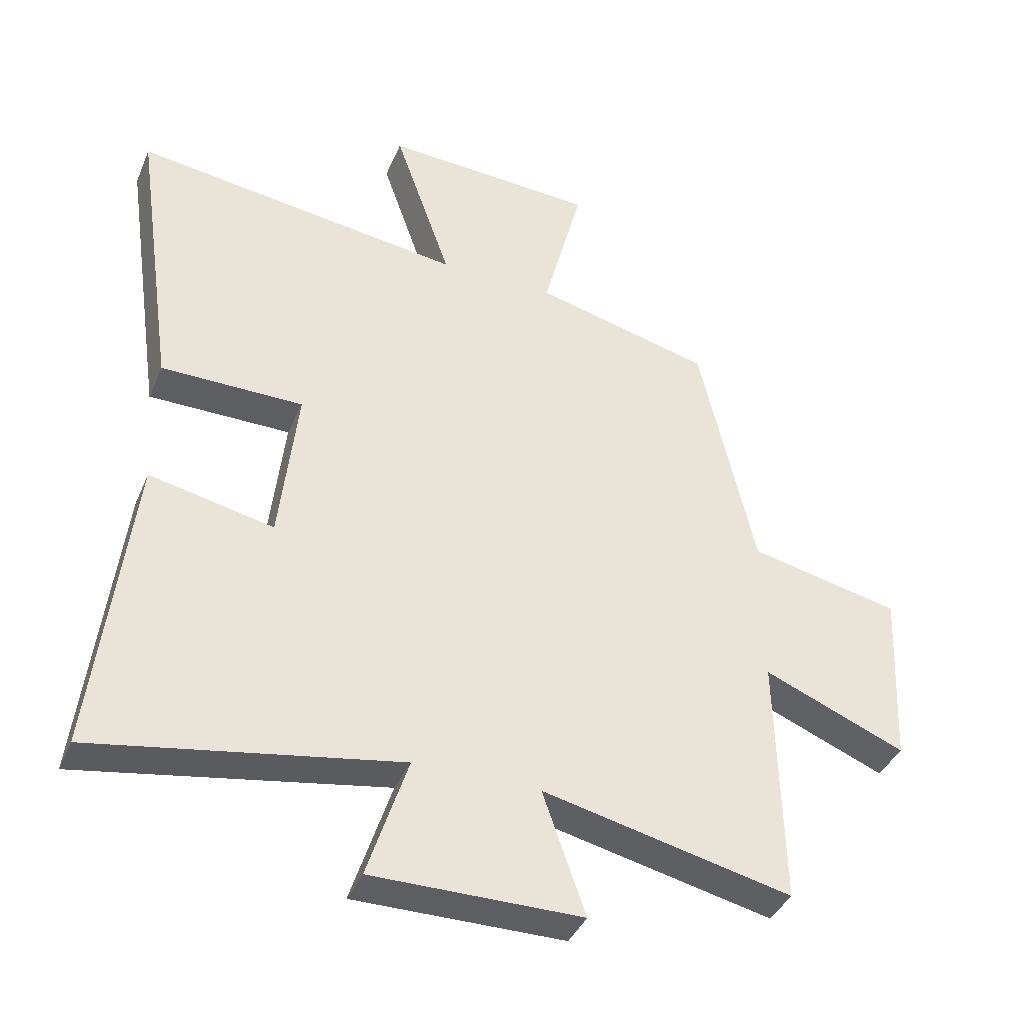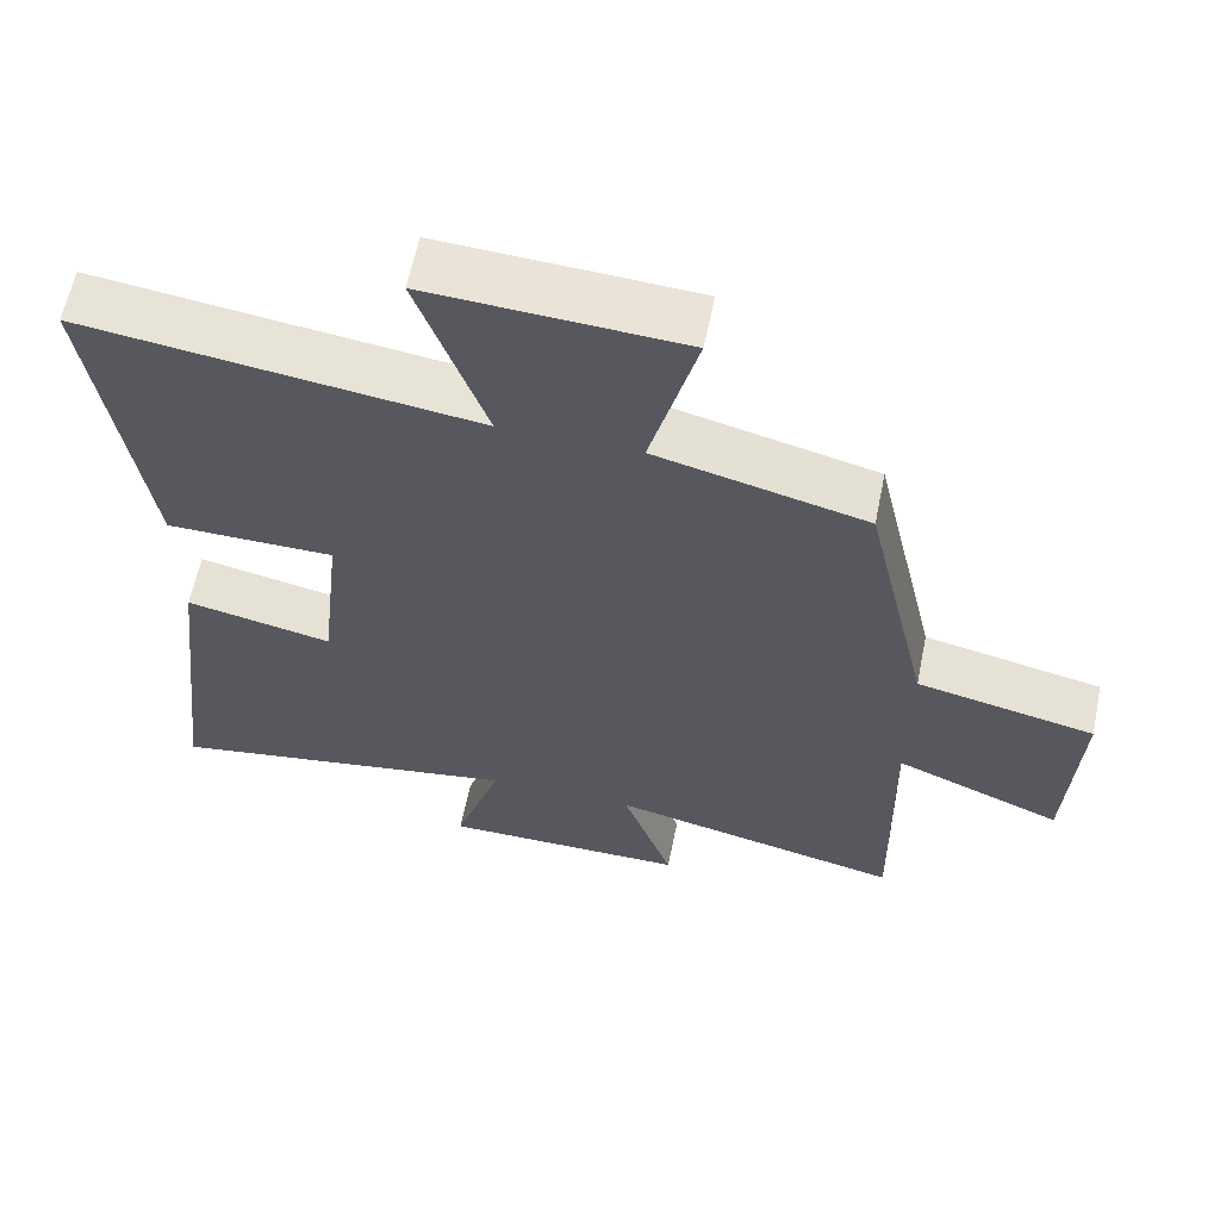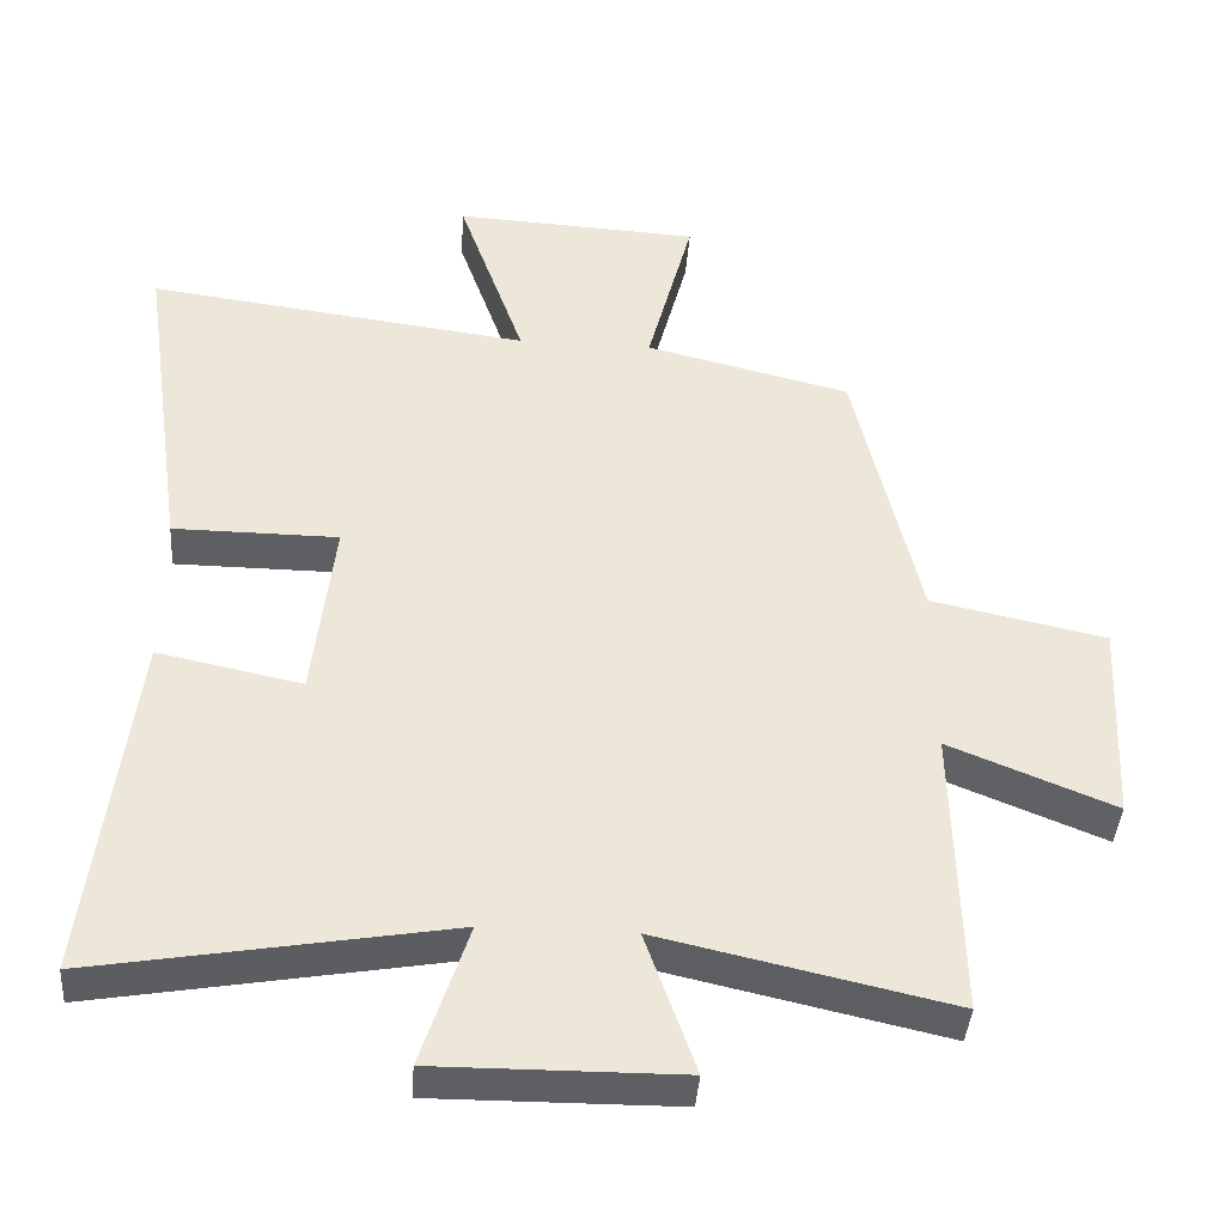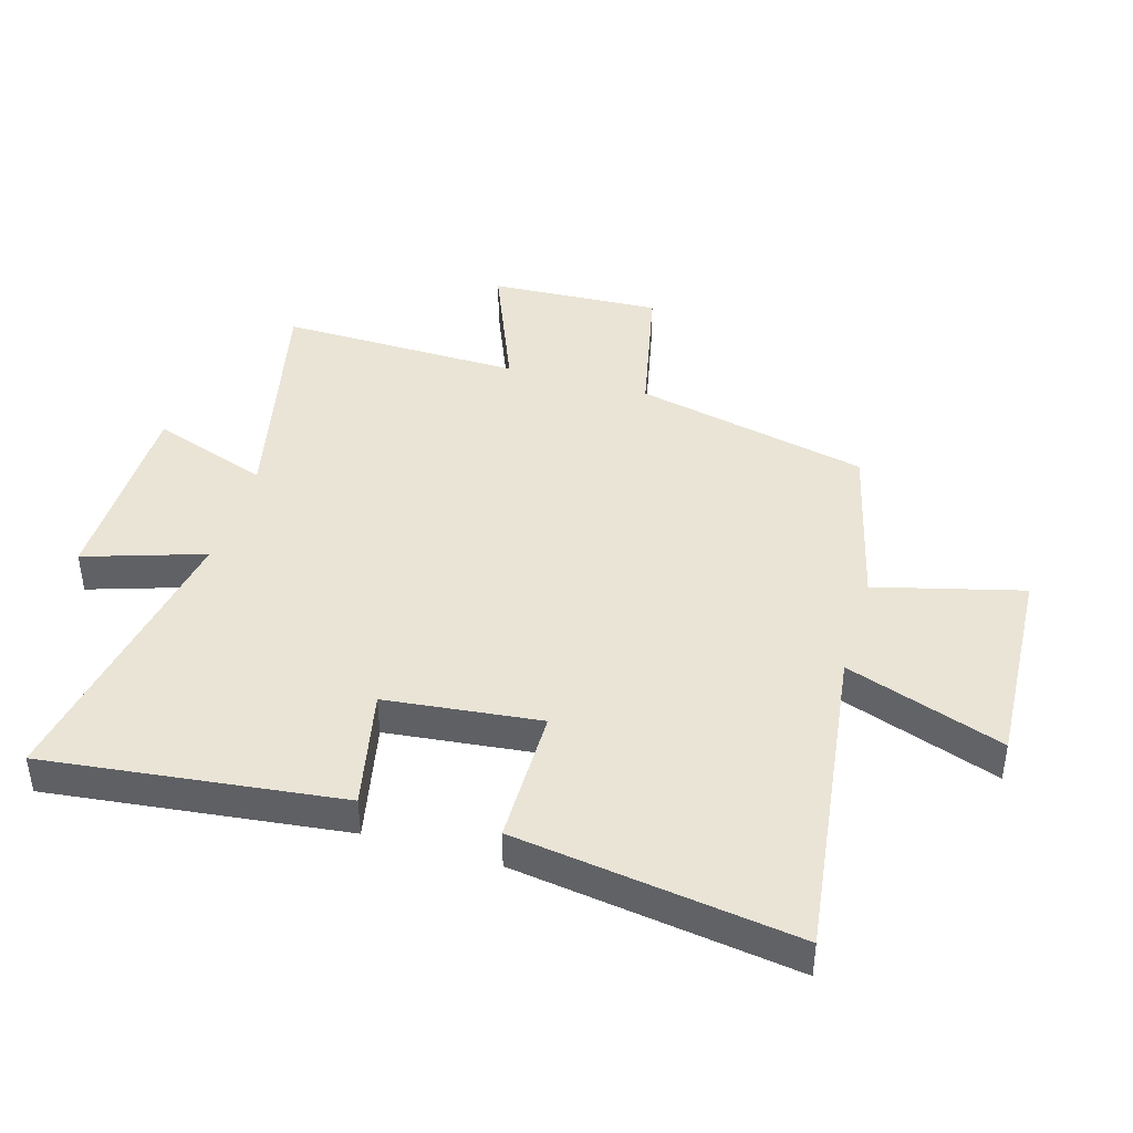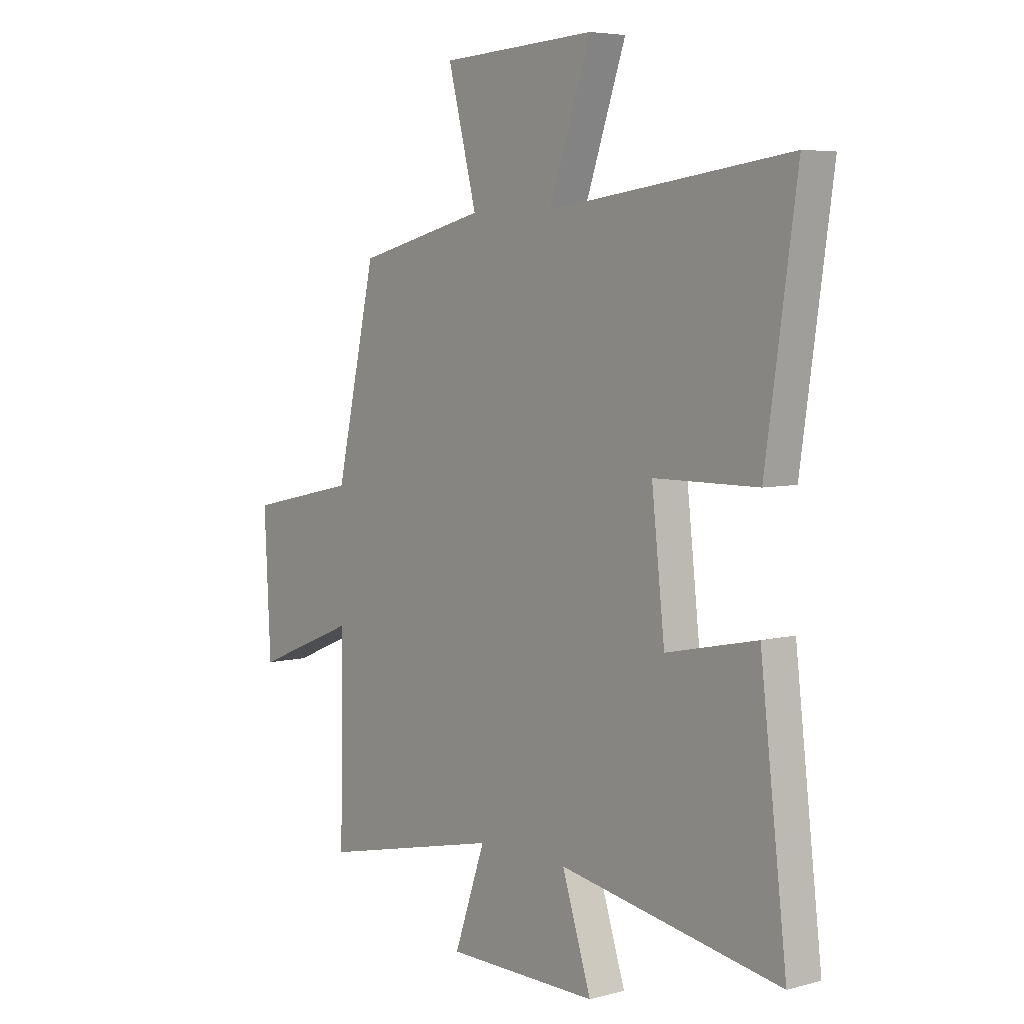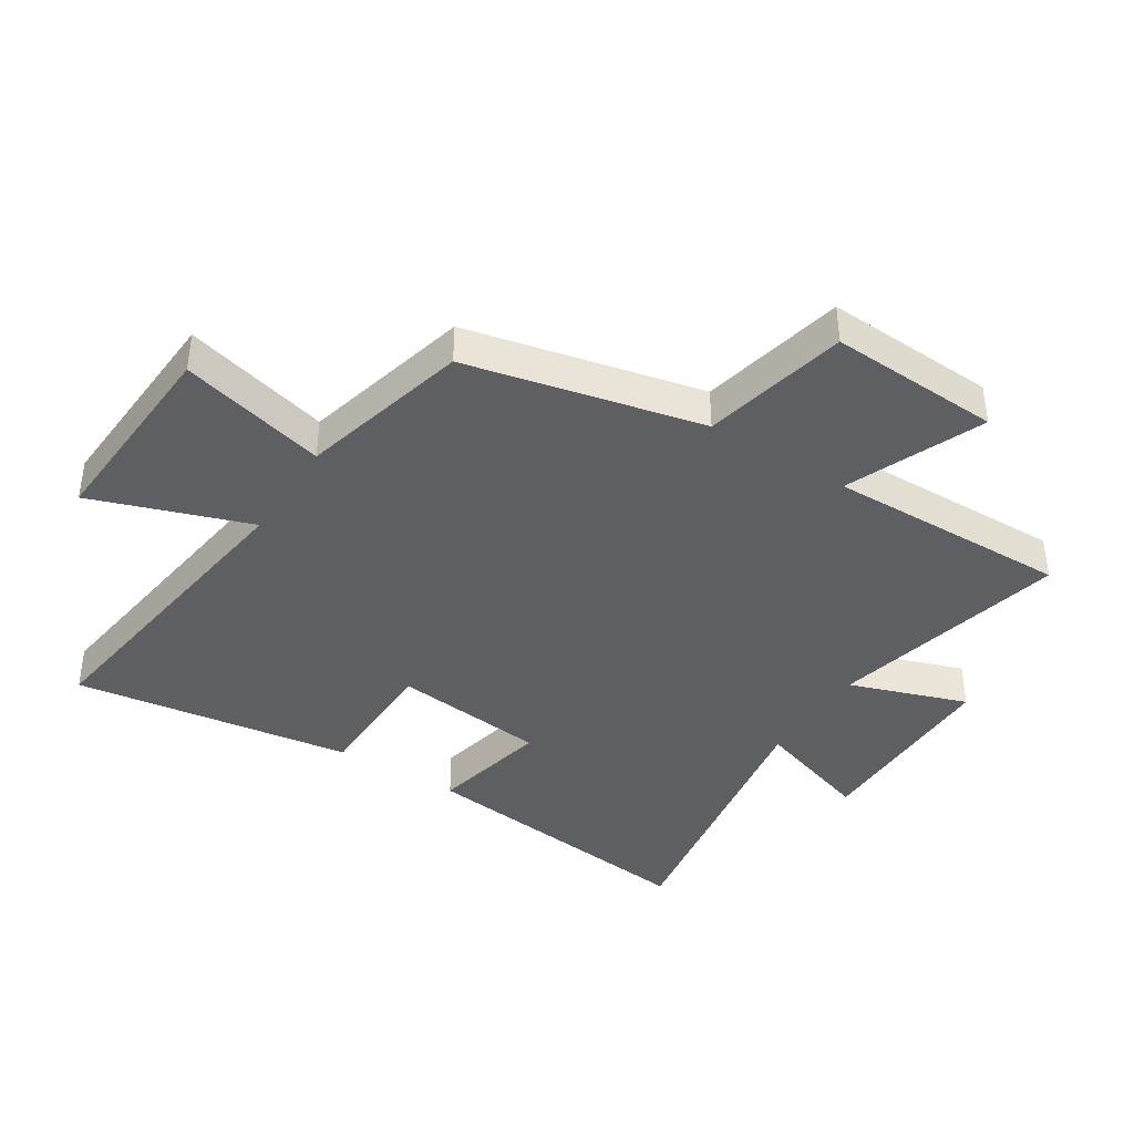
<metadata>
{"format":"obj","ext":"obj","renderer":"f3d","projection":"perspective","resolution":1024,"background":"white","views":[{"elev":-39.3,"azim":-21.6,"up":"+Z"},{"elev":61.6,"azim":11.6,"up":"+Z"},{"elev":-40.8,"azim":-4.1,"up":"+Z"},{"elev":42.5,"azim":-73.6,"up":"+Y"},{"elev":5.5,"azim":-129.3,"up":"+Z"},{"elev":-40.0,"azim":57.4,"up":"+Y"}]}
</metadata>
<code>
v 0.413 0.07 0.431
v 0.5 0.07 0.048
v 0.737 0.07 -0.003
v 0.723 0.07 -0.283
v 0.5 0.07 -0.192
v 0.508 0.07 -0.588
v 0.117 0.07 -0.5
v 0.184 0.07 -0.692
v -0.144 0.07 -0.694
v -0.081 0.07 -0.5
v -0.557 0.07 -0.583
v -0.5 0.07 -0.101
v -0.305 0.07 -0.142
v -0.277 0.07 0.11
v -0.5 0.07 0.111
v -0.566 0.07 0.568
v -0.047 0.07 0.5
v -0.137 0.07 0.757
v 0.197 0.07 0.739
v 0.135 0.07 0.5
v 0.413 0 0.431
v 0.5 0 0.048
v 0.737 0 -0.003
v 0.723 0 -0.283
v 0.5 0 -0.192
v 0.508 0 -0.588
v 0.117 0 -0.5
v 0.184 0 -0.692
v -0.144 0 -0.694
v -0.081 0 -0.5
v -0.557 0 -0.583
v -0.5 0 -0.101
v -0.305 0 -0.142
v -0.277 0 0.11
v -0.5 0 0.111
v -0.566 0 0.568
v -0.047 0 0.5
v -0.137 0 0.757
v 0.197 0 0.739
v 0.135 0 0.5
f 17 18 19 20
f 17 20 1 2
f 14 15 16 17
f 13 14 17 2
f 10 11 12 13
f 10 13 2 3
f 7 8 9 10
f 5 6 7
f 5 7 10
f 3 4 5
f 3 5 10
f 40 39 38 37
f 22 21 40 37
f 37 36 35 34
f 22 37 34 33
f 33 32 31 30
f 23 22 33 30
f 30 29 28 27
f 27 26 25
f 30 27 25
f 25 24 23
f 30 25 23
f 1 21 22 2
f 2 22 23 3
f 3 23 24 4
f 4 24 25 5
f 5 25 26 6
f 6 26 27 7
f 7 27 28 8
f 8 28 29 9
f 9 29 30 10
f 10 30 31 11
f 11 31 32 12
f 12 32 33 13
f 13 33 34 14
f 14 34 35 15
f 15 35 36 16
f 16 36 37 17
f 17 37 38 18
f 18 38 39 19
f 19 39 40 20
f 20 40 21 1

</code>
